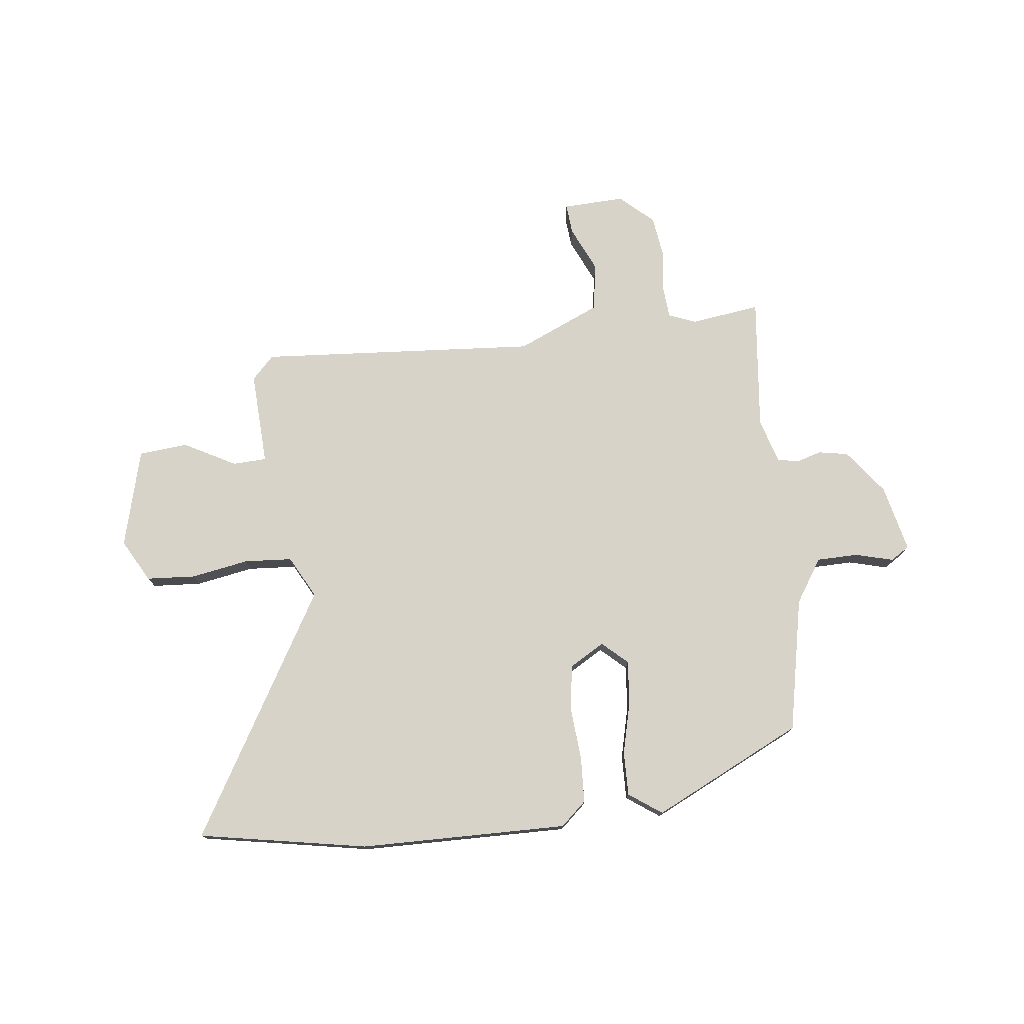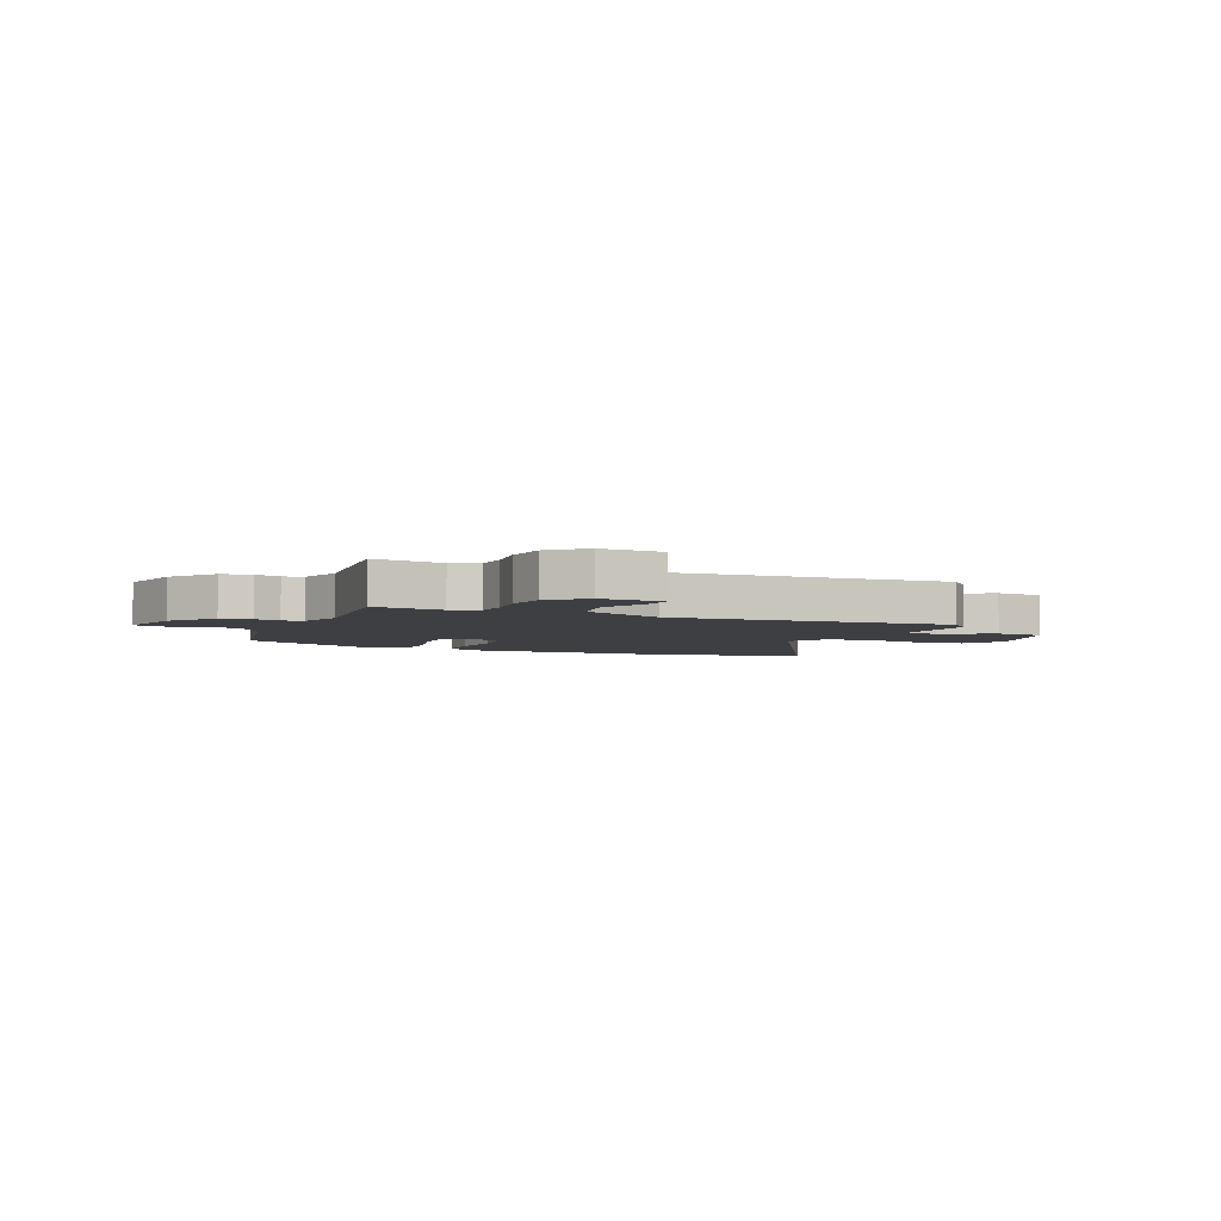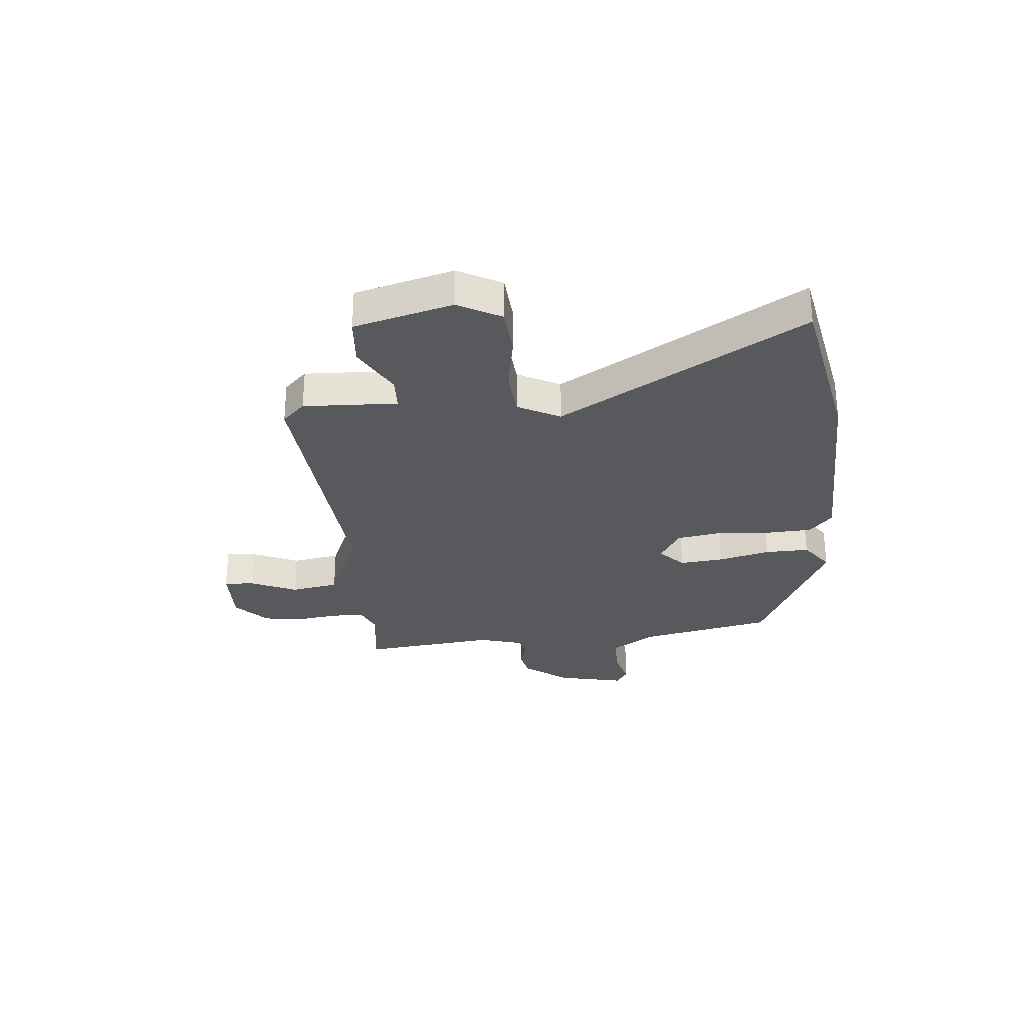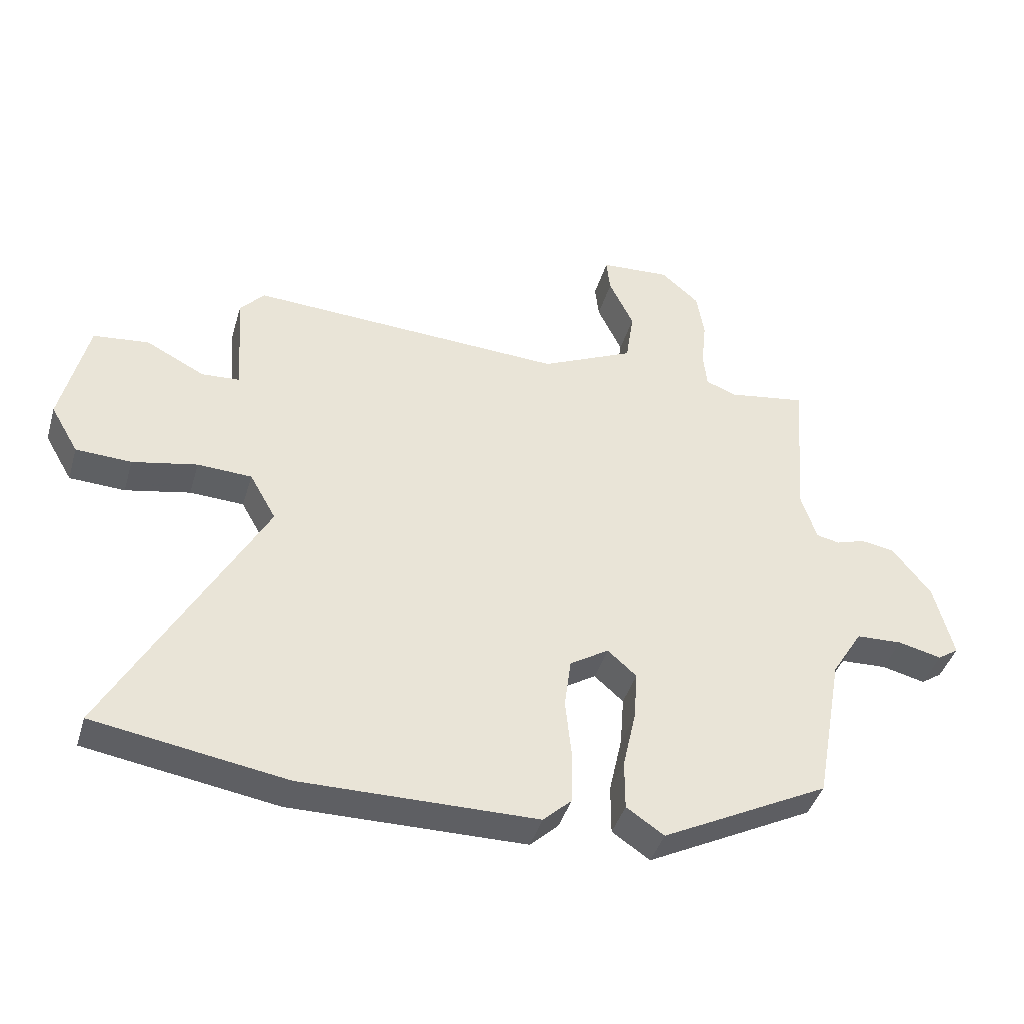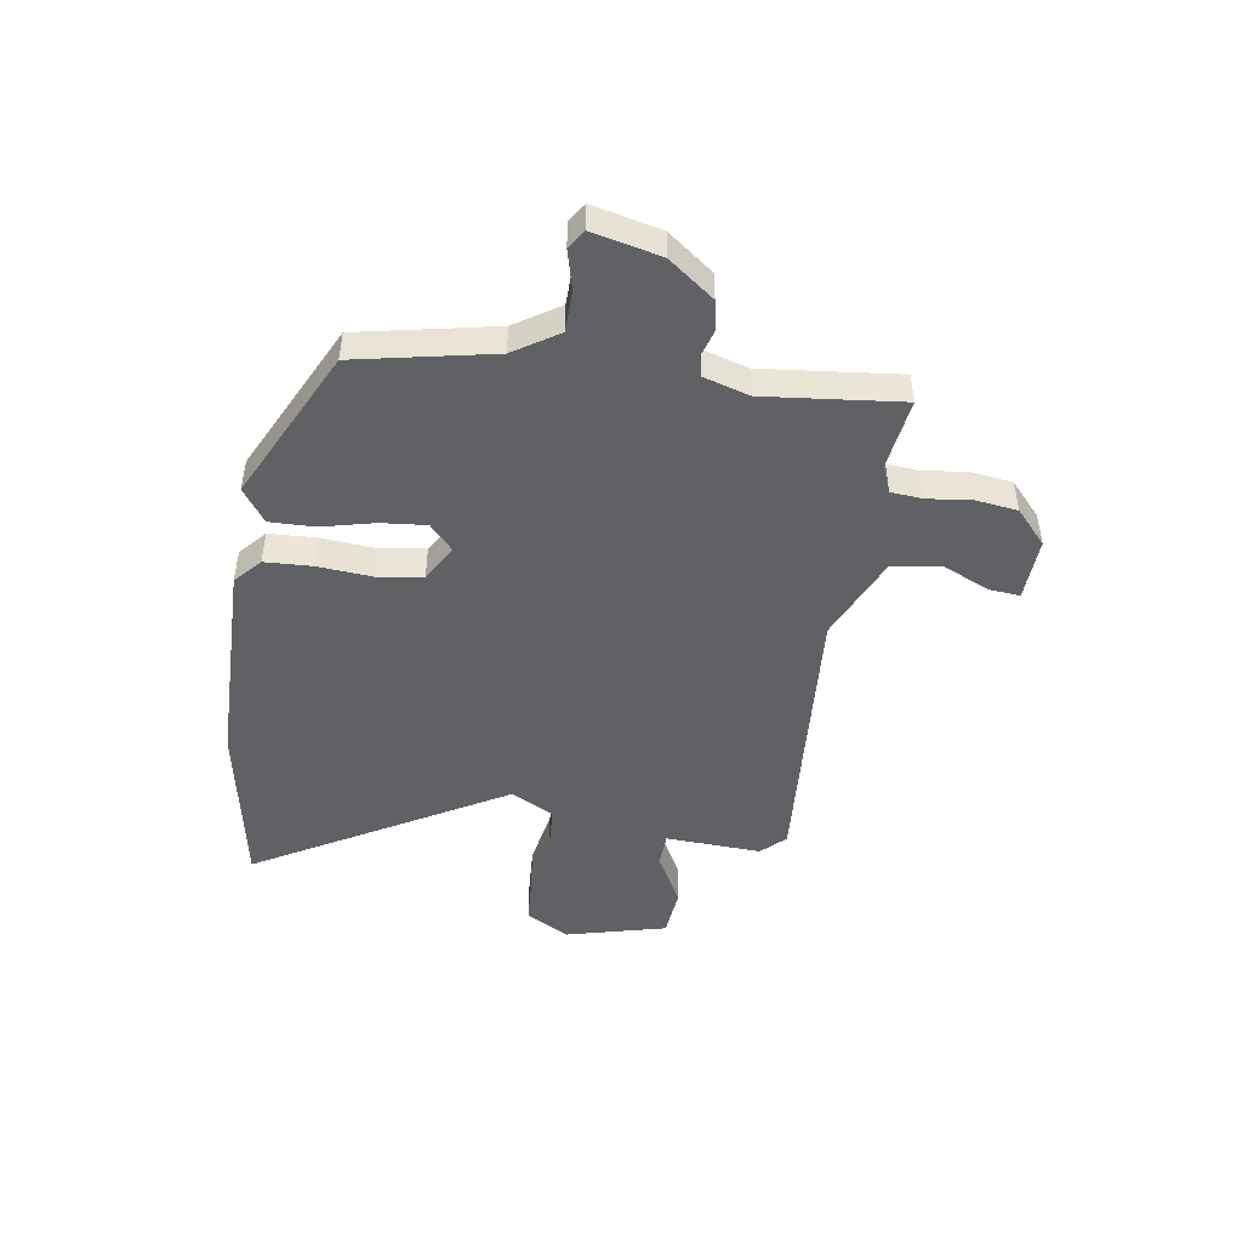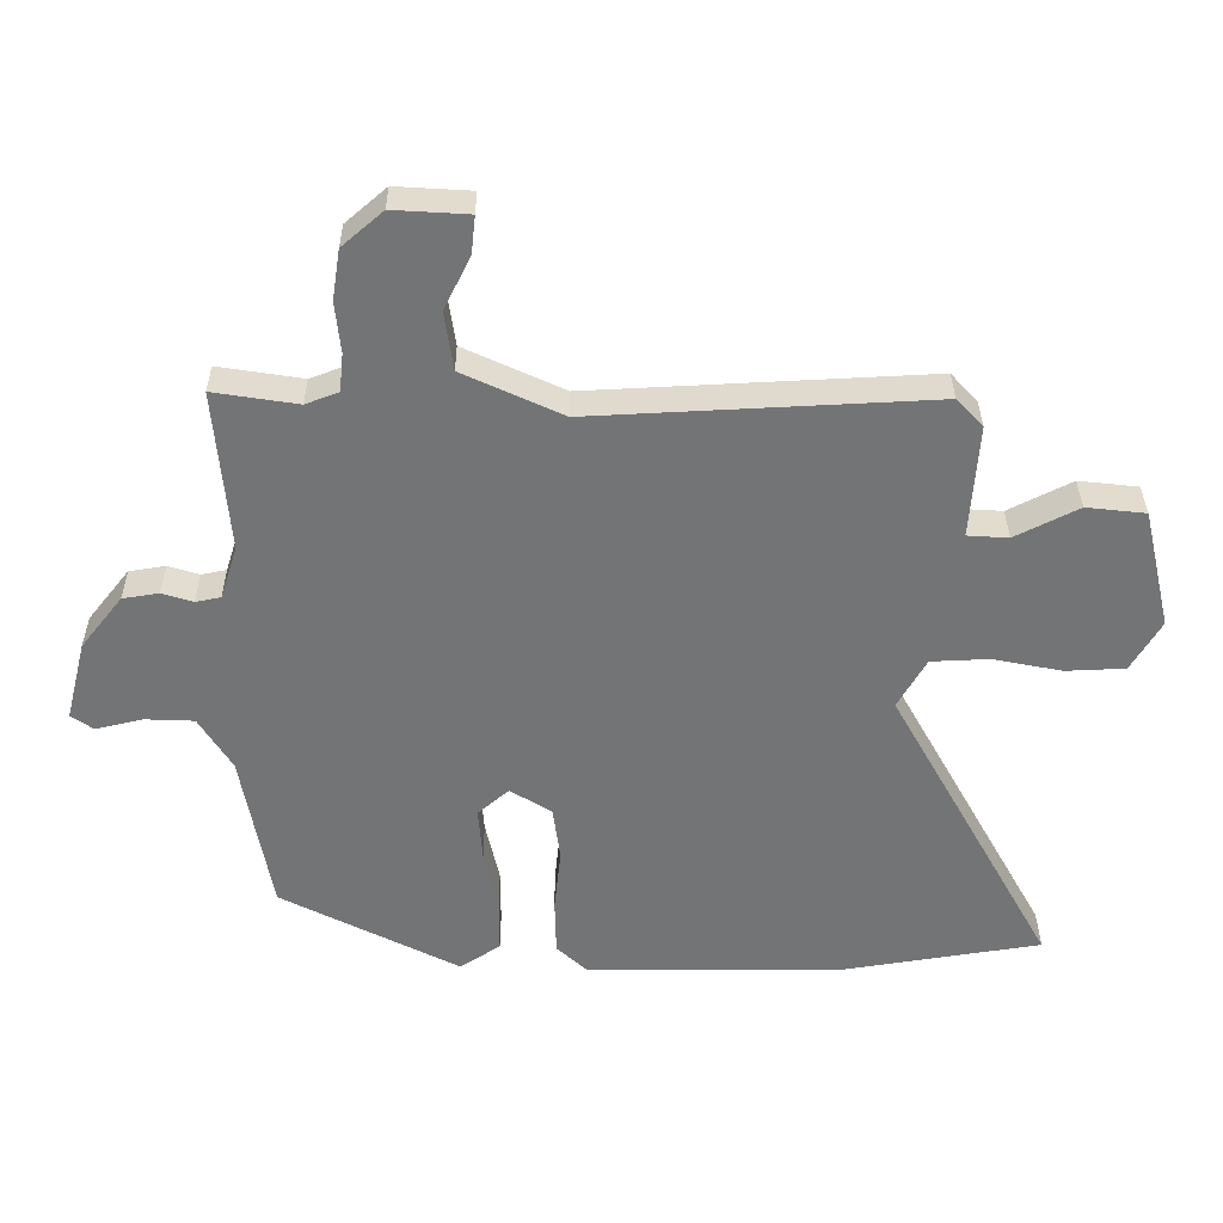
<metadata>
{"format":"obj","ext":"obj","renderer":"f3d","projection":"perspective","resolution":1024,"background":"white","views":[{"elev":76.0,"azim":174.6,"up":"+Y"},{"elev":-4.2,"azim":-22.4,"up":"+Y"},{"elev":-29.1,"azim":97.0,"up":"+Y"},{"elev":-41.7,"azim":164.0,"up":"+Z"},{"elev":-47.2,"azim":-97.6,"up":"+Y"},{"elev":33.9,"azim":-0.3,"up":"+Z"}]}
</metadata>
<code>
v -0.457 0.07 -0.369
v -0.502 0.07 -0.122
v -0.552 0.07 -0.041
v -0.627 0.07 -0.038
v -0.698 0.07 -0.055
v -0.732 0.07 -0.032
v -0.701 0.07 0.09
v -0.638 0.07 0.17
v -0.583 0.07 0.179
v -0.536 0.07 0.164
v -0.498 0.07 0.172
v -0.472 0.07 0.253
v -0.493 0.07 0.499
v -0.365 0.07 0.479
v -0.315 0.07 0.498
v -0.309 0.07 0.556
v -0.317 0.07 0.633
v -0.305 0.07 0.709
v -0.243 0.07 0.763
v -0.129 0.07 0.756
v -0.135 0.07 0.7
v -0.175 0.07 0.617
v -0.162 0.07 0.529
v -0.011 0.07 0.459
v 0.503 0.07 0.485
v 0.543 0.07 0.442
v 0.531 0.07 0.27
v 0.593 0.07 0.266
v 0.689 0.07 0.315
v 0.779 0.07 0.305
v 0.822 0.07 0.123
v 0.777 0.07 0.046
v 0.687 0.07 0.042
v 0.582 0.07 0.063
v 0.494 0.07 0.059
v 0.451 0.07 -0.017
v 0.7 0.07 -0.468
v 0.389 0.07 -0.518
v 0.007 0.07 -0.515
v -0.039 0.07 -0.472
v -0.041 0.07 -0.387
v -0.031 0.07 -0.29
v -0.042 0.07 -0.208
v -0.105 0.07 -0.169
v -0.152 0.07 -0.21
v -0.146 0.07 -0.291
v -0.125 0.07 -0.386
v -0.125 0.07 -0.467
v -0.186 0.07 -0.508
v -0.457 0 -0.369
v -0.502 0 -0.122
v -0.552 0 -0.041
v -0.627 0 -0.038
v -0.698 0 -0.055
v -0.732 0 -0.032
v -0.701 0 0.09
v -0.638 0 0.17
v -0.583 0 0.179
v -0.536 0 0.164
v -0.498 0 0.172
v -0.472 0 0.253
v -0.493 0 0.499
v -0.365 0 0.479
v -0.315 0 0.498
v -0.309 0 0.556
v -0.317 0 0.633
v -0.305 0 0.709
v -0.243 0 0.763
v -0.129 0 0.756
v -0.135 0 0.7
v -0.175 0 0.617
v -0.162 0 0.529
v -0.011 0 0.459
v 0.503 0 0.485
v 0.543 0 0.442
v 0.531 0 0.27
v 0.593 0 0.266
v 0.689 0 0.315
v 0.779 0 0.305
v 0.822 0 0.123
v 0.777 0 0.046
v 0.687 0 0.042
v 0.582 0 0.063
v 0.494 0 0.059
v 0.451 0 -0.017
v 0.7 0 -0.468
v 0.389 0 -0.518
v 0.007 0 -0.515
v -0.039 0 -0.472
v -0.041 0 -0.387
v -0.031 0 -0.29
v -0.042 0 -0.208
v -0.105 0 -0.169
v -0.152 0 -0.21
v -0.146 0 -0.291
v -0.125 0 -0.386
v -0.125 0 -0.467
v -0.186 0 -0.508
f 49 1 2
f 48 49 2
f 47 48 2
f 46 47 2
f 45 46 2 3
f 44 45 3
f 40 41 42
f 39 40 42
f 38 39 42
f 37 38 42
f 36 37 42
f 35 36 42 43
f 32 33 34
f 31 32 34
f 30 31 34
f 29 30 34
f 28 29 34
f 27 28 34 35
f 35 43 44
f 27 35 44
f 26 27 44
f 25 26 44
f 24 25 44
f 20 21 22
f 19 20 22
f 18 19 22
f 17 18 22
f 16 17 22
f 15 16 22 23
f 24 44 3
f 23 24 3
f 15 23 3
f 14 15 3
f 8 9 10
f 7 8 10
f 6 7 10
f 5 6 10
f 4 5 10
f 4 10 11
f 3 4 11
f 14 3 11 12
f 12 13 14
f 51 50 98
f 51 98 97
f 51 97 96
f 51 96 95
f 52 51 95 94
f 52 94 93
f 91 90 89
f 91 89 88
f 91 88 87
f 91 87 86
f 91 86 85
f 92 91 85 84
f 83 82 81
f 83 81 80
f 83 80 79
f 83 79 78
f 83 78 77
f 84 83 77 76
f 93 92 84
f 93 84 76
f 93 76 75
f 93 75 74
f 93 74 73
f 71 70 69
f 71 69 68
f 71 68 67
f 71 67 66
f 71 66 65
f 72 71 65 64
f 52 93 73
f 52 73 72
f 52 72 64
f 52 64 63
f 59 58 57
f 59 57 56
f 59 56 55
f 59 55 54
f 59 54 53
f 60 59 53
f 60 53 52
f 61 60 52 63
f 63 62 61
f 1 50 51 2
f 2 51 52 3
f 3 52 53 4
f 4 53 54 5
f 5 54 55 6
f 6 55 56 7
f 7 56 57 8
f 8 57 58 9
f 9 58 59 10
f 10 59 60 11
f 11 60 61 12
f 12 61 62 13
f 13 62 63 14
f 14 63 64 15
f 15 64 65 16
f 16 65 66 17
f 17 66 67 18
f 18 67 68 19
f 19 68 69 20
f 20 69 70 21
f 21 70 71 22
f 22 71 72 23
f 23 72 73 24
f 24 73 74 25
f 25 74 75 26
f 26 75 76 27
f 27 76 77 28
f 28 77 78 29
f 29 78 79 30
f 30 79 80 31
f 31 80 81 32
f 32 81 82 33
f 33 82 83 34
f 34 83 84 35
f 35 84 85 36
f 36 85 86 37
f 37 86 87 38
f 38 87 88 39
f 39 88 89 40
f 40 89 90 41
f 41 90 91 42
f 42 91 92 43
f 43 92 93 44
f 44 93 94 45
f 45 94 95 46
f 46 95 96 47
f 47 96 97 48
f 48 97 98 49
f 49 98 50 1

</code>
